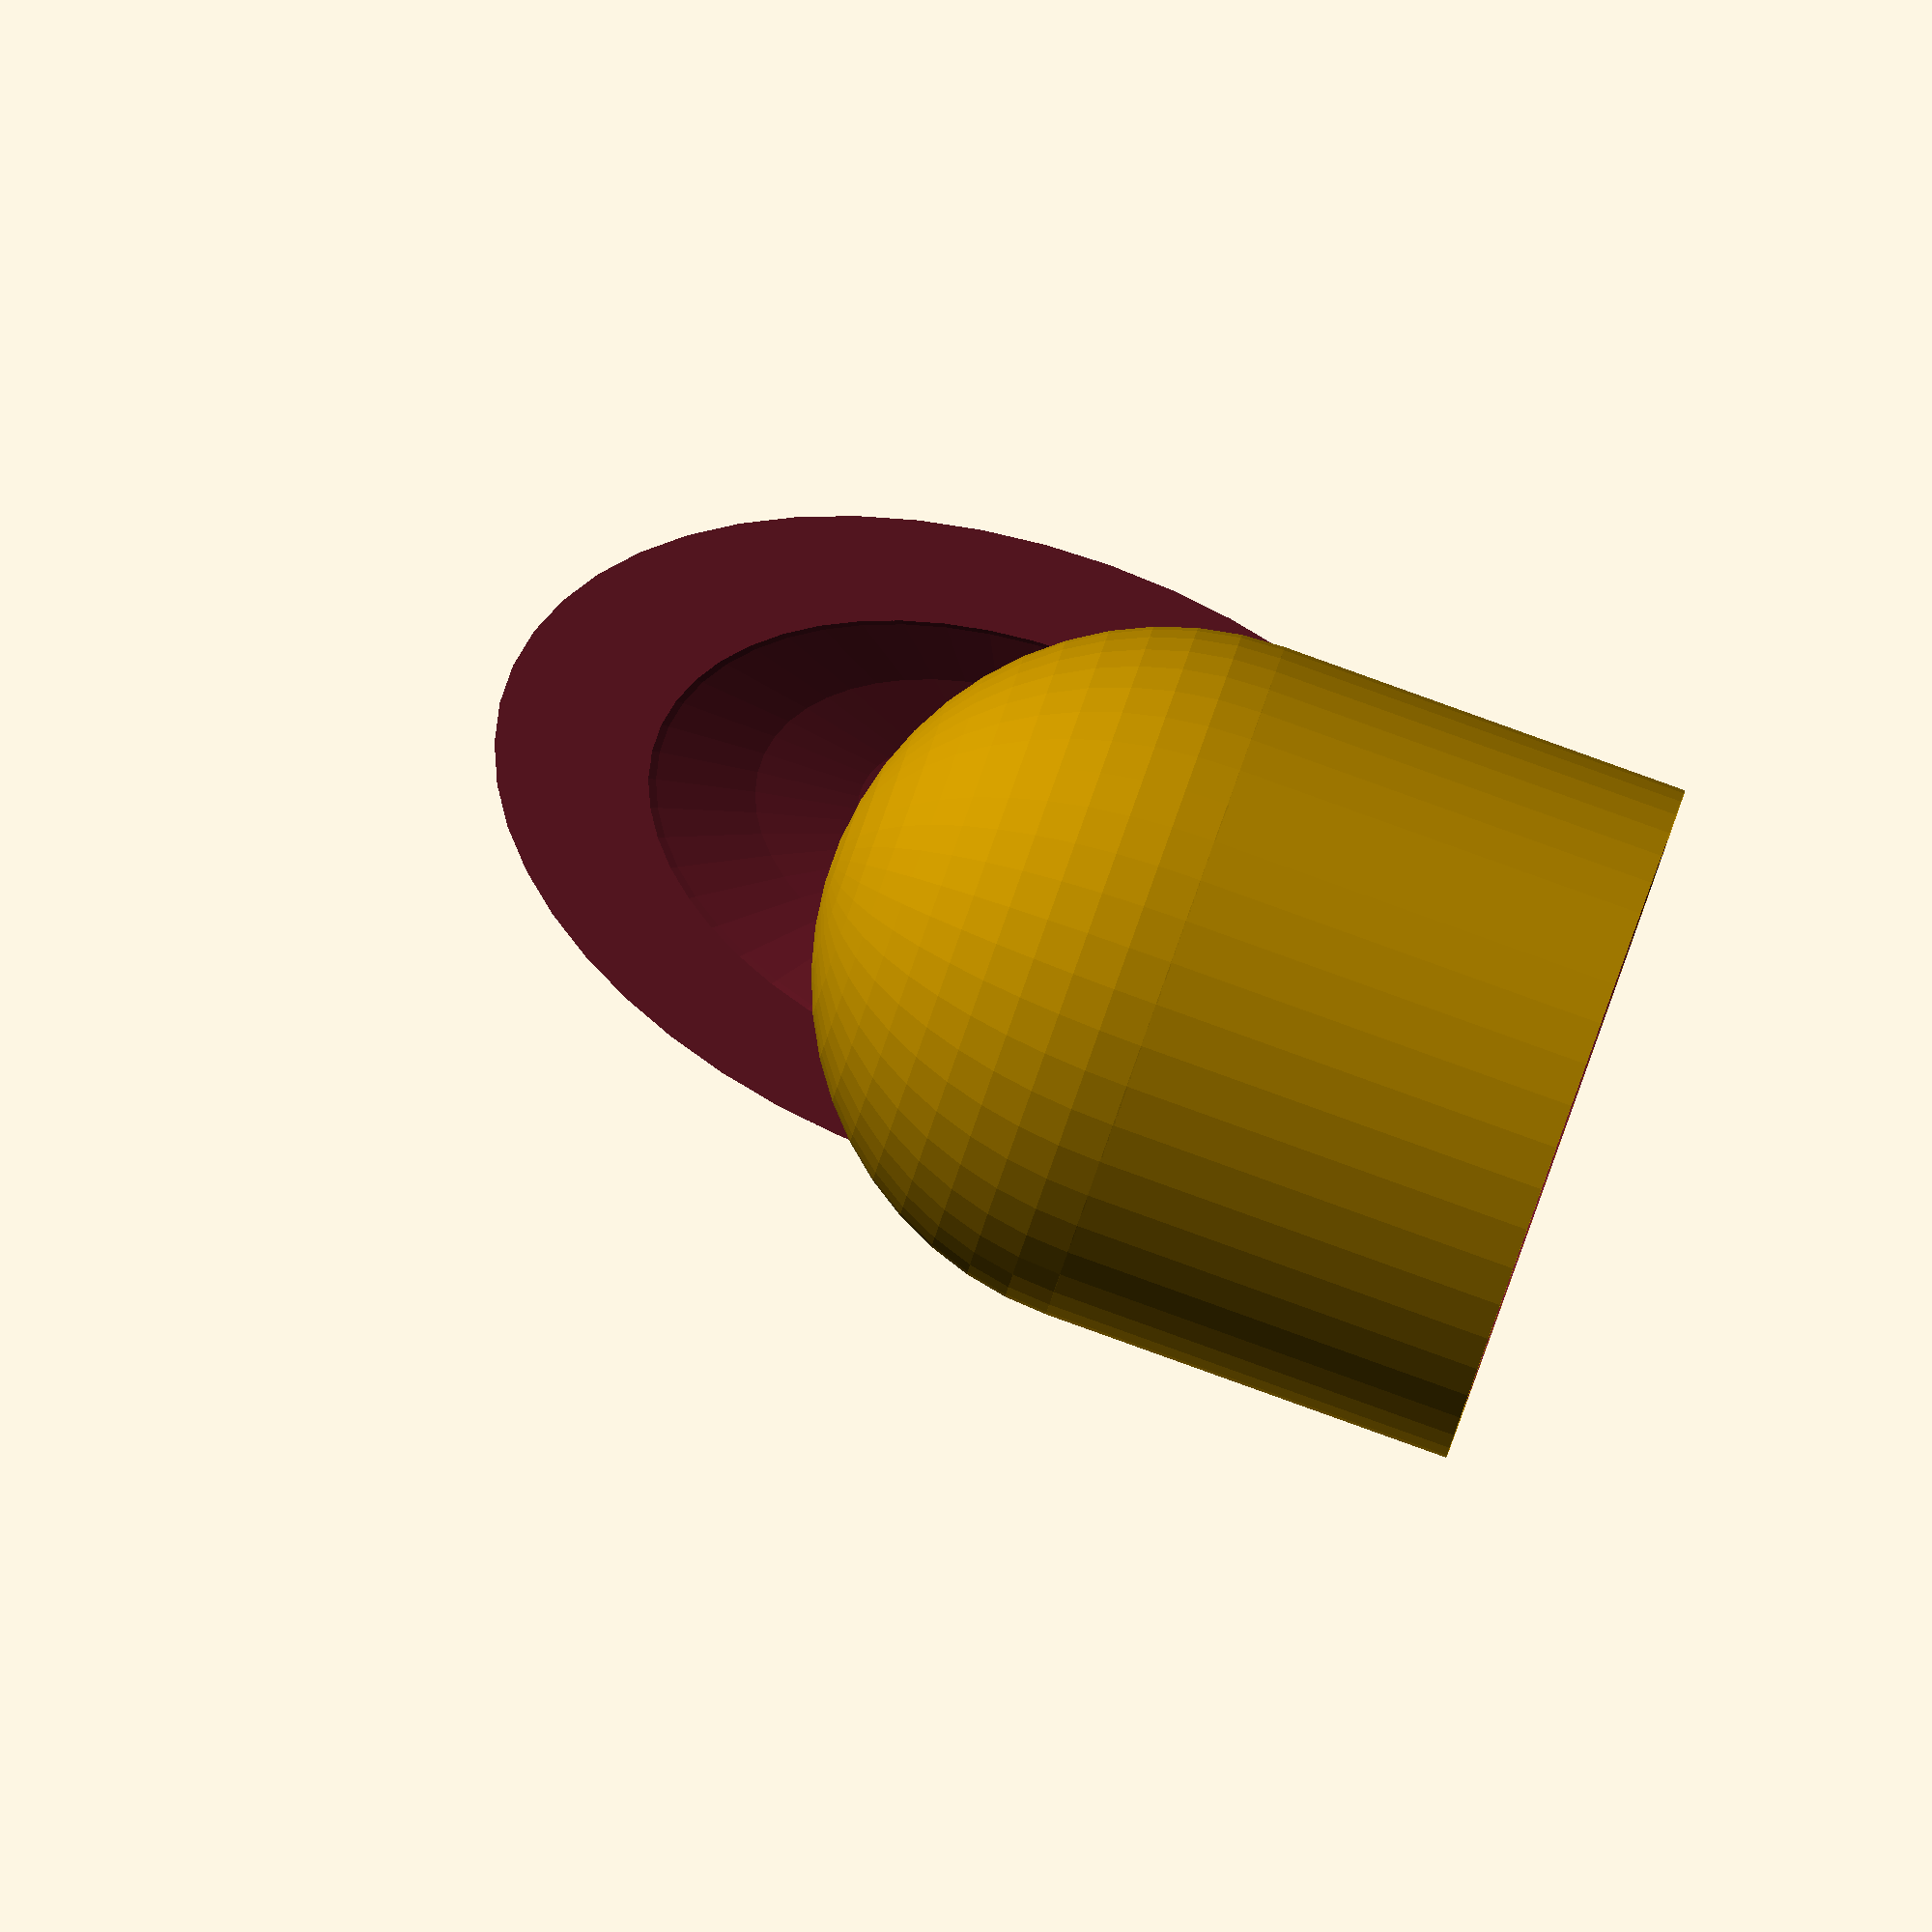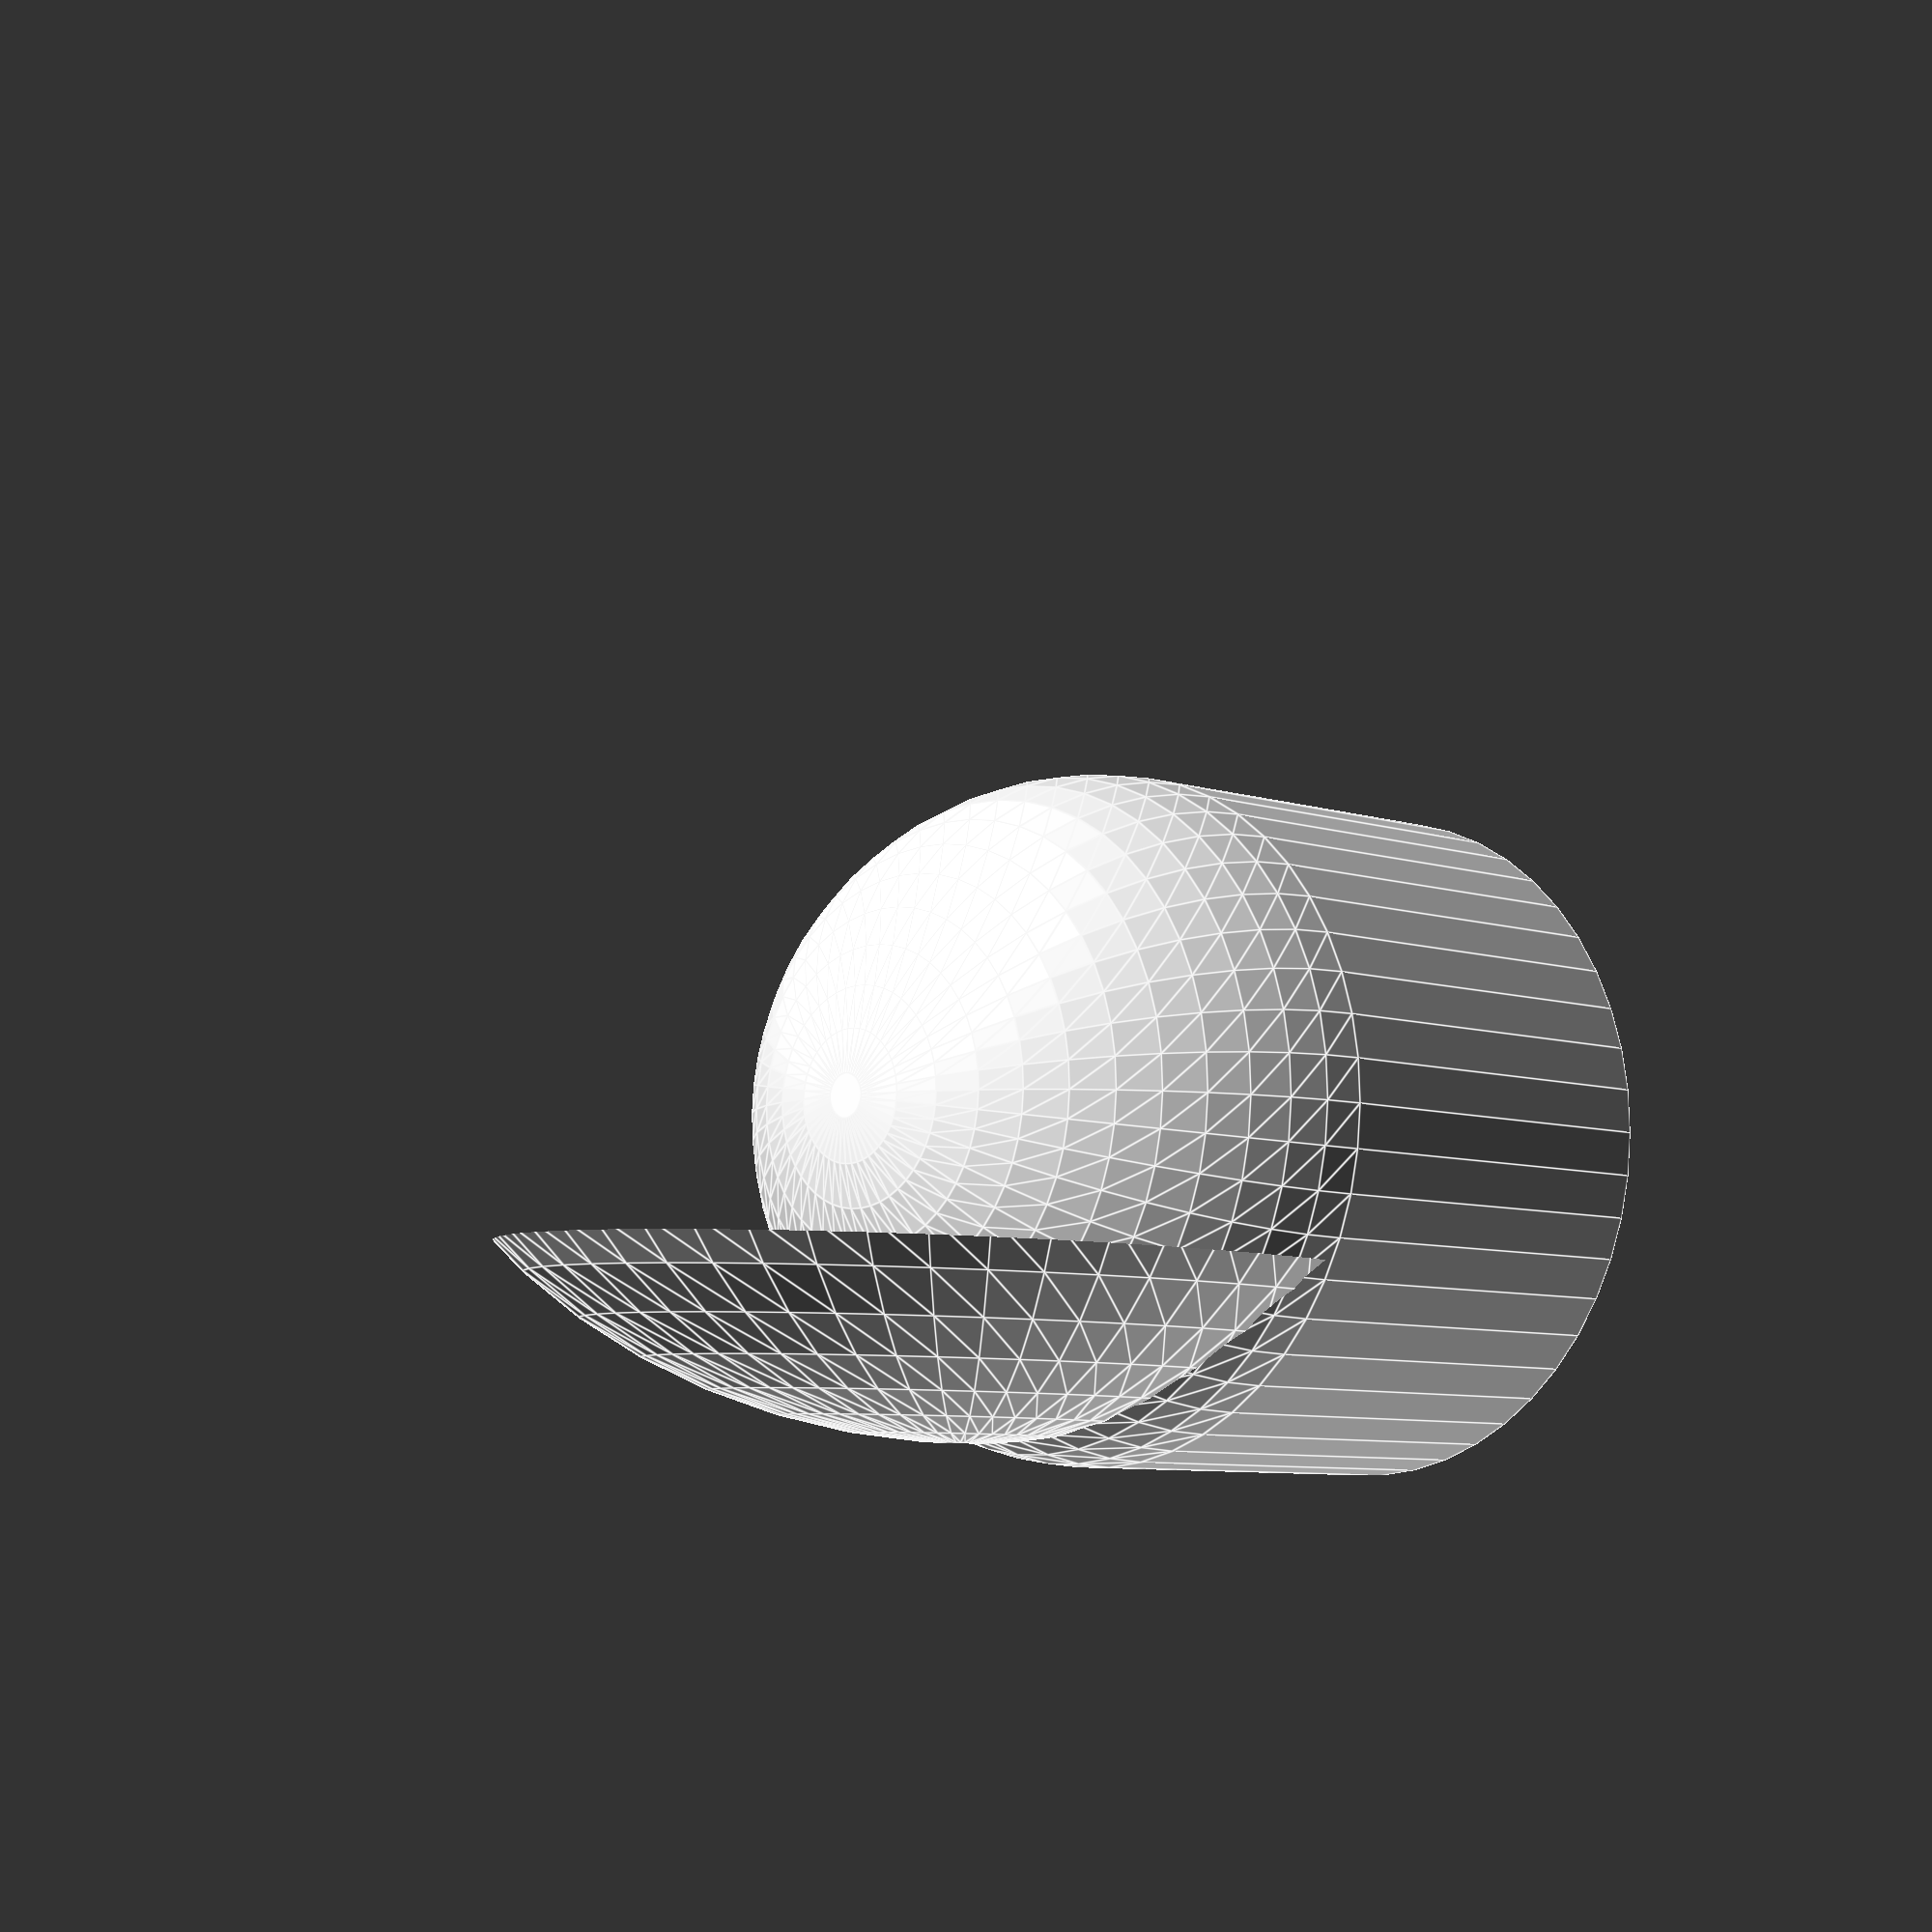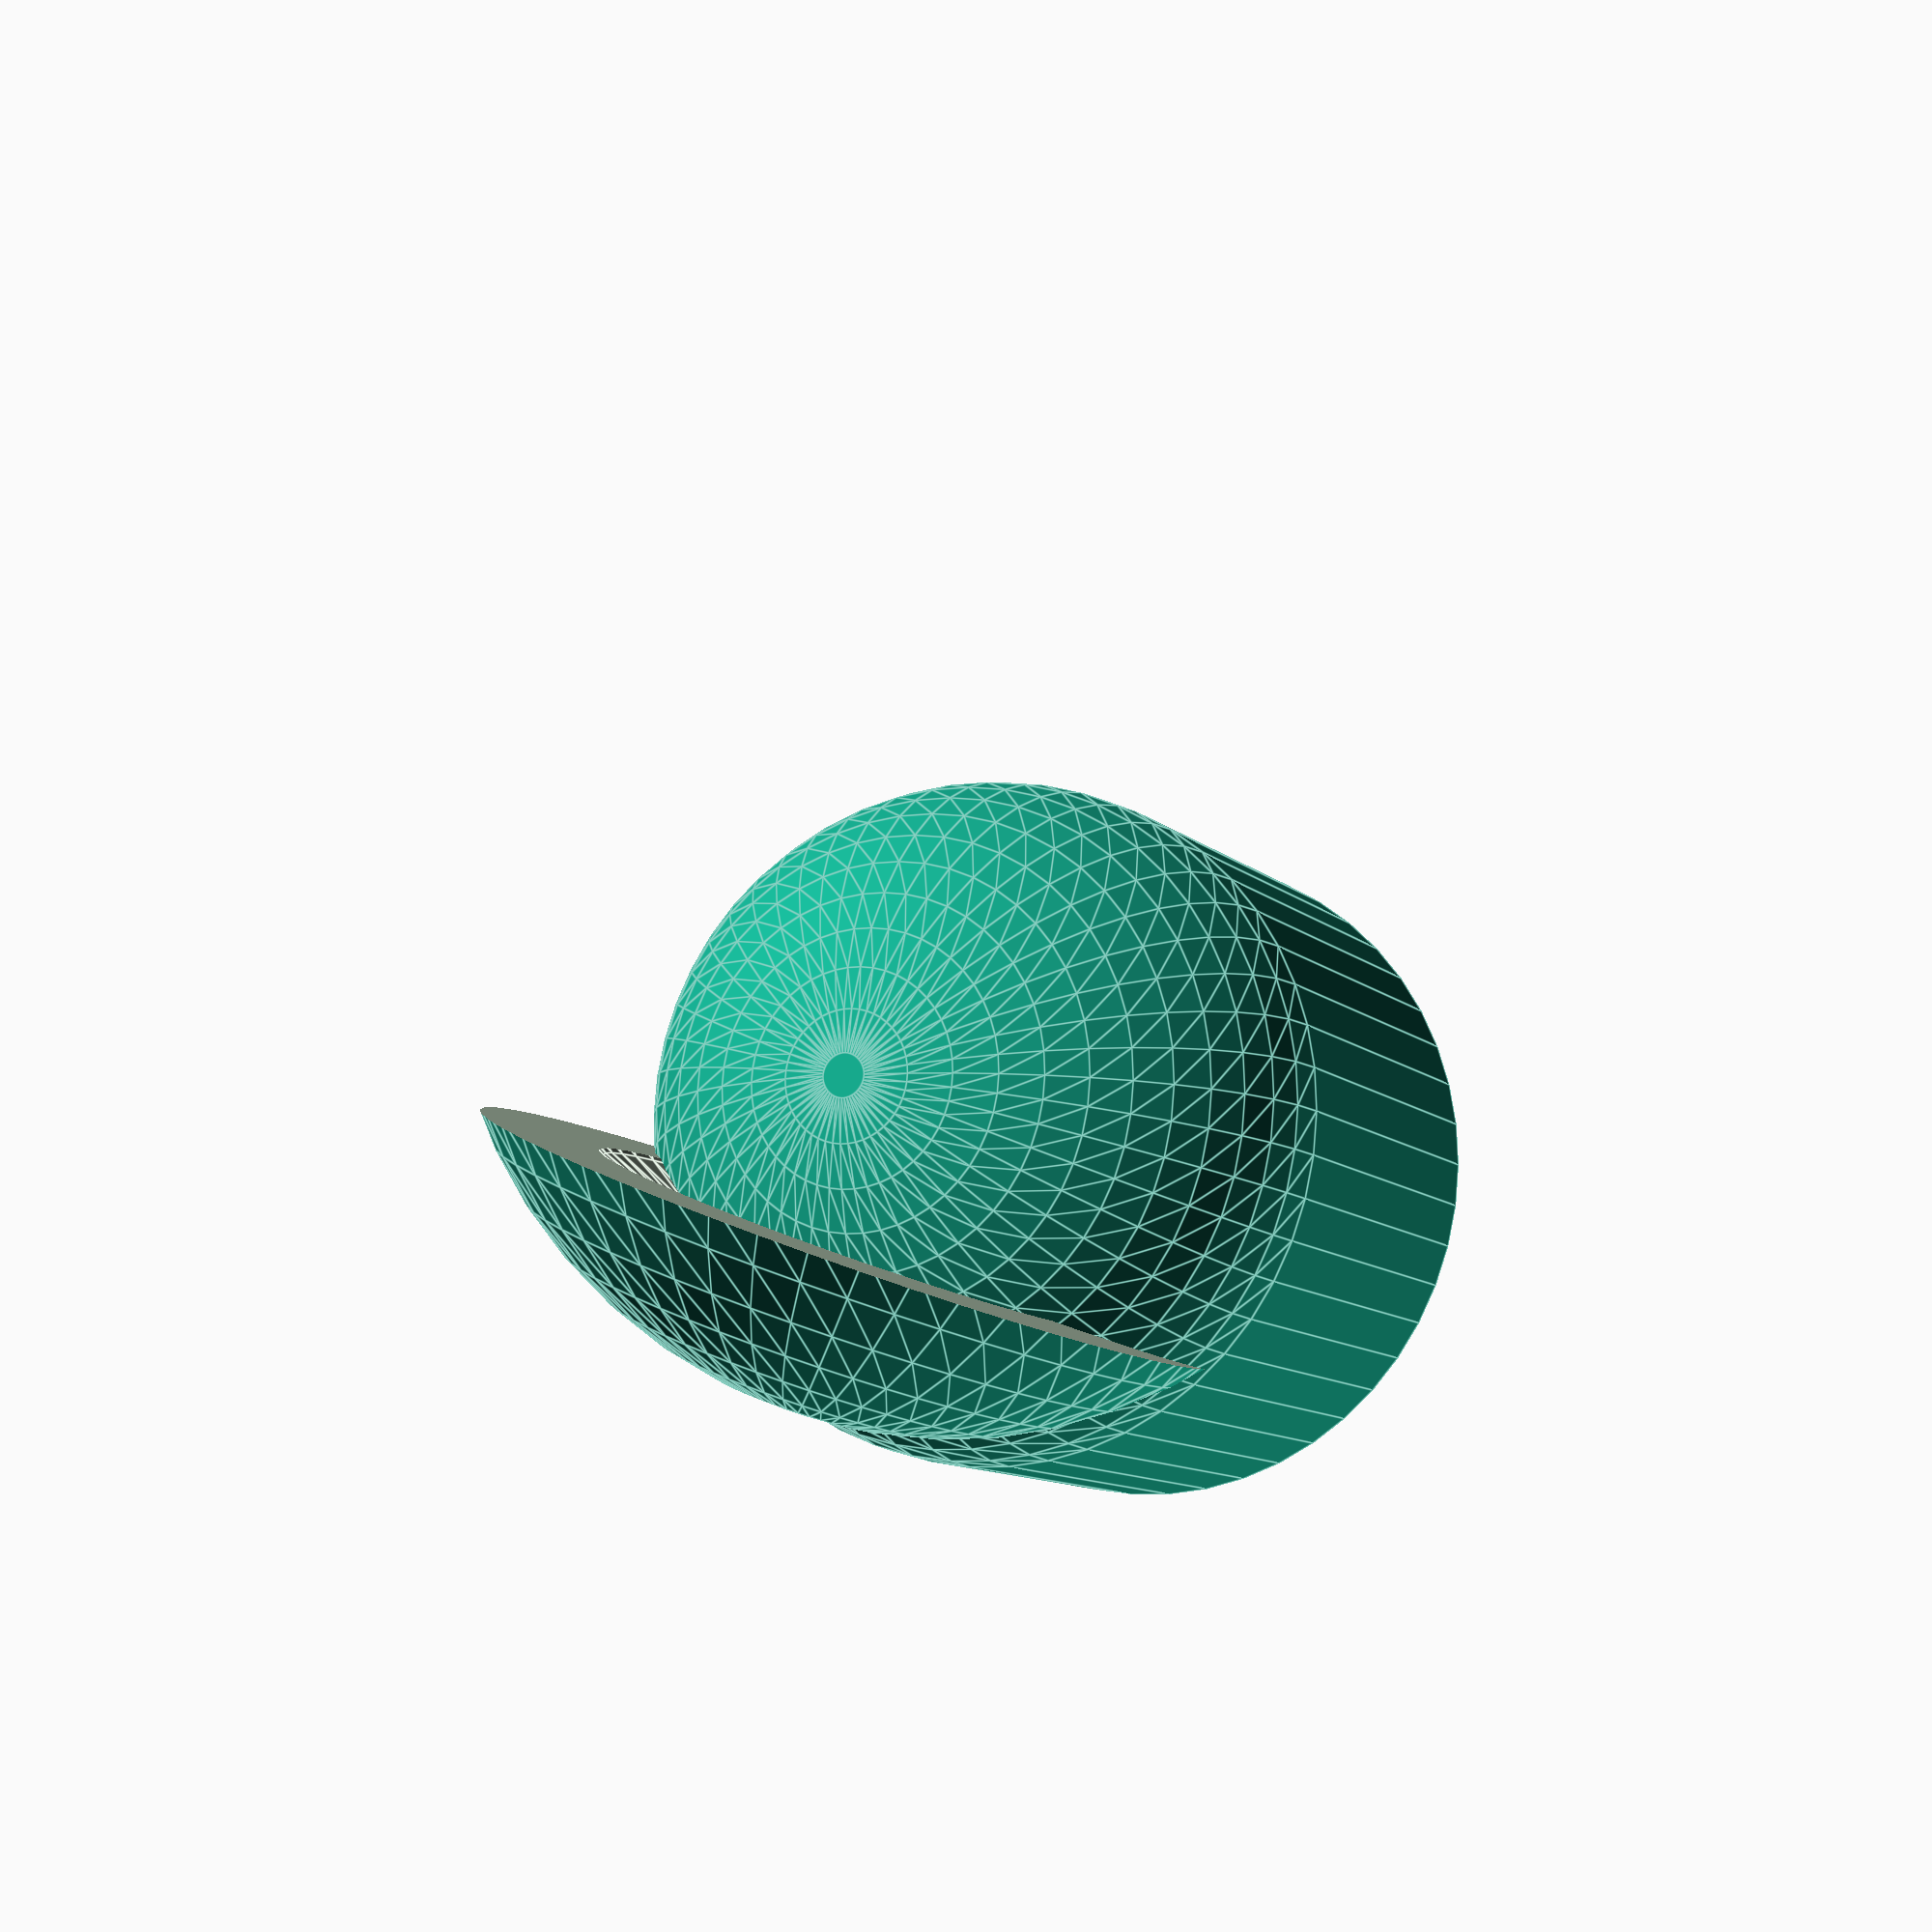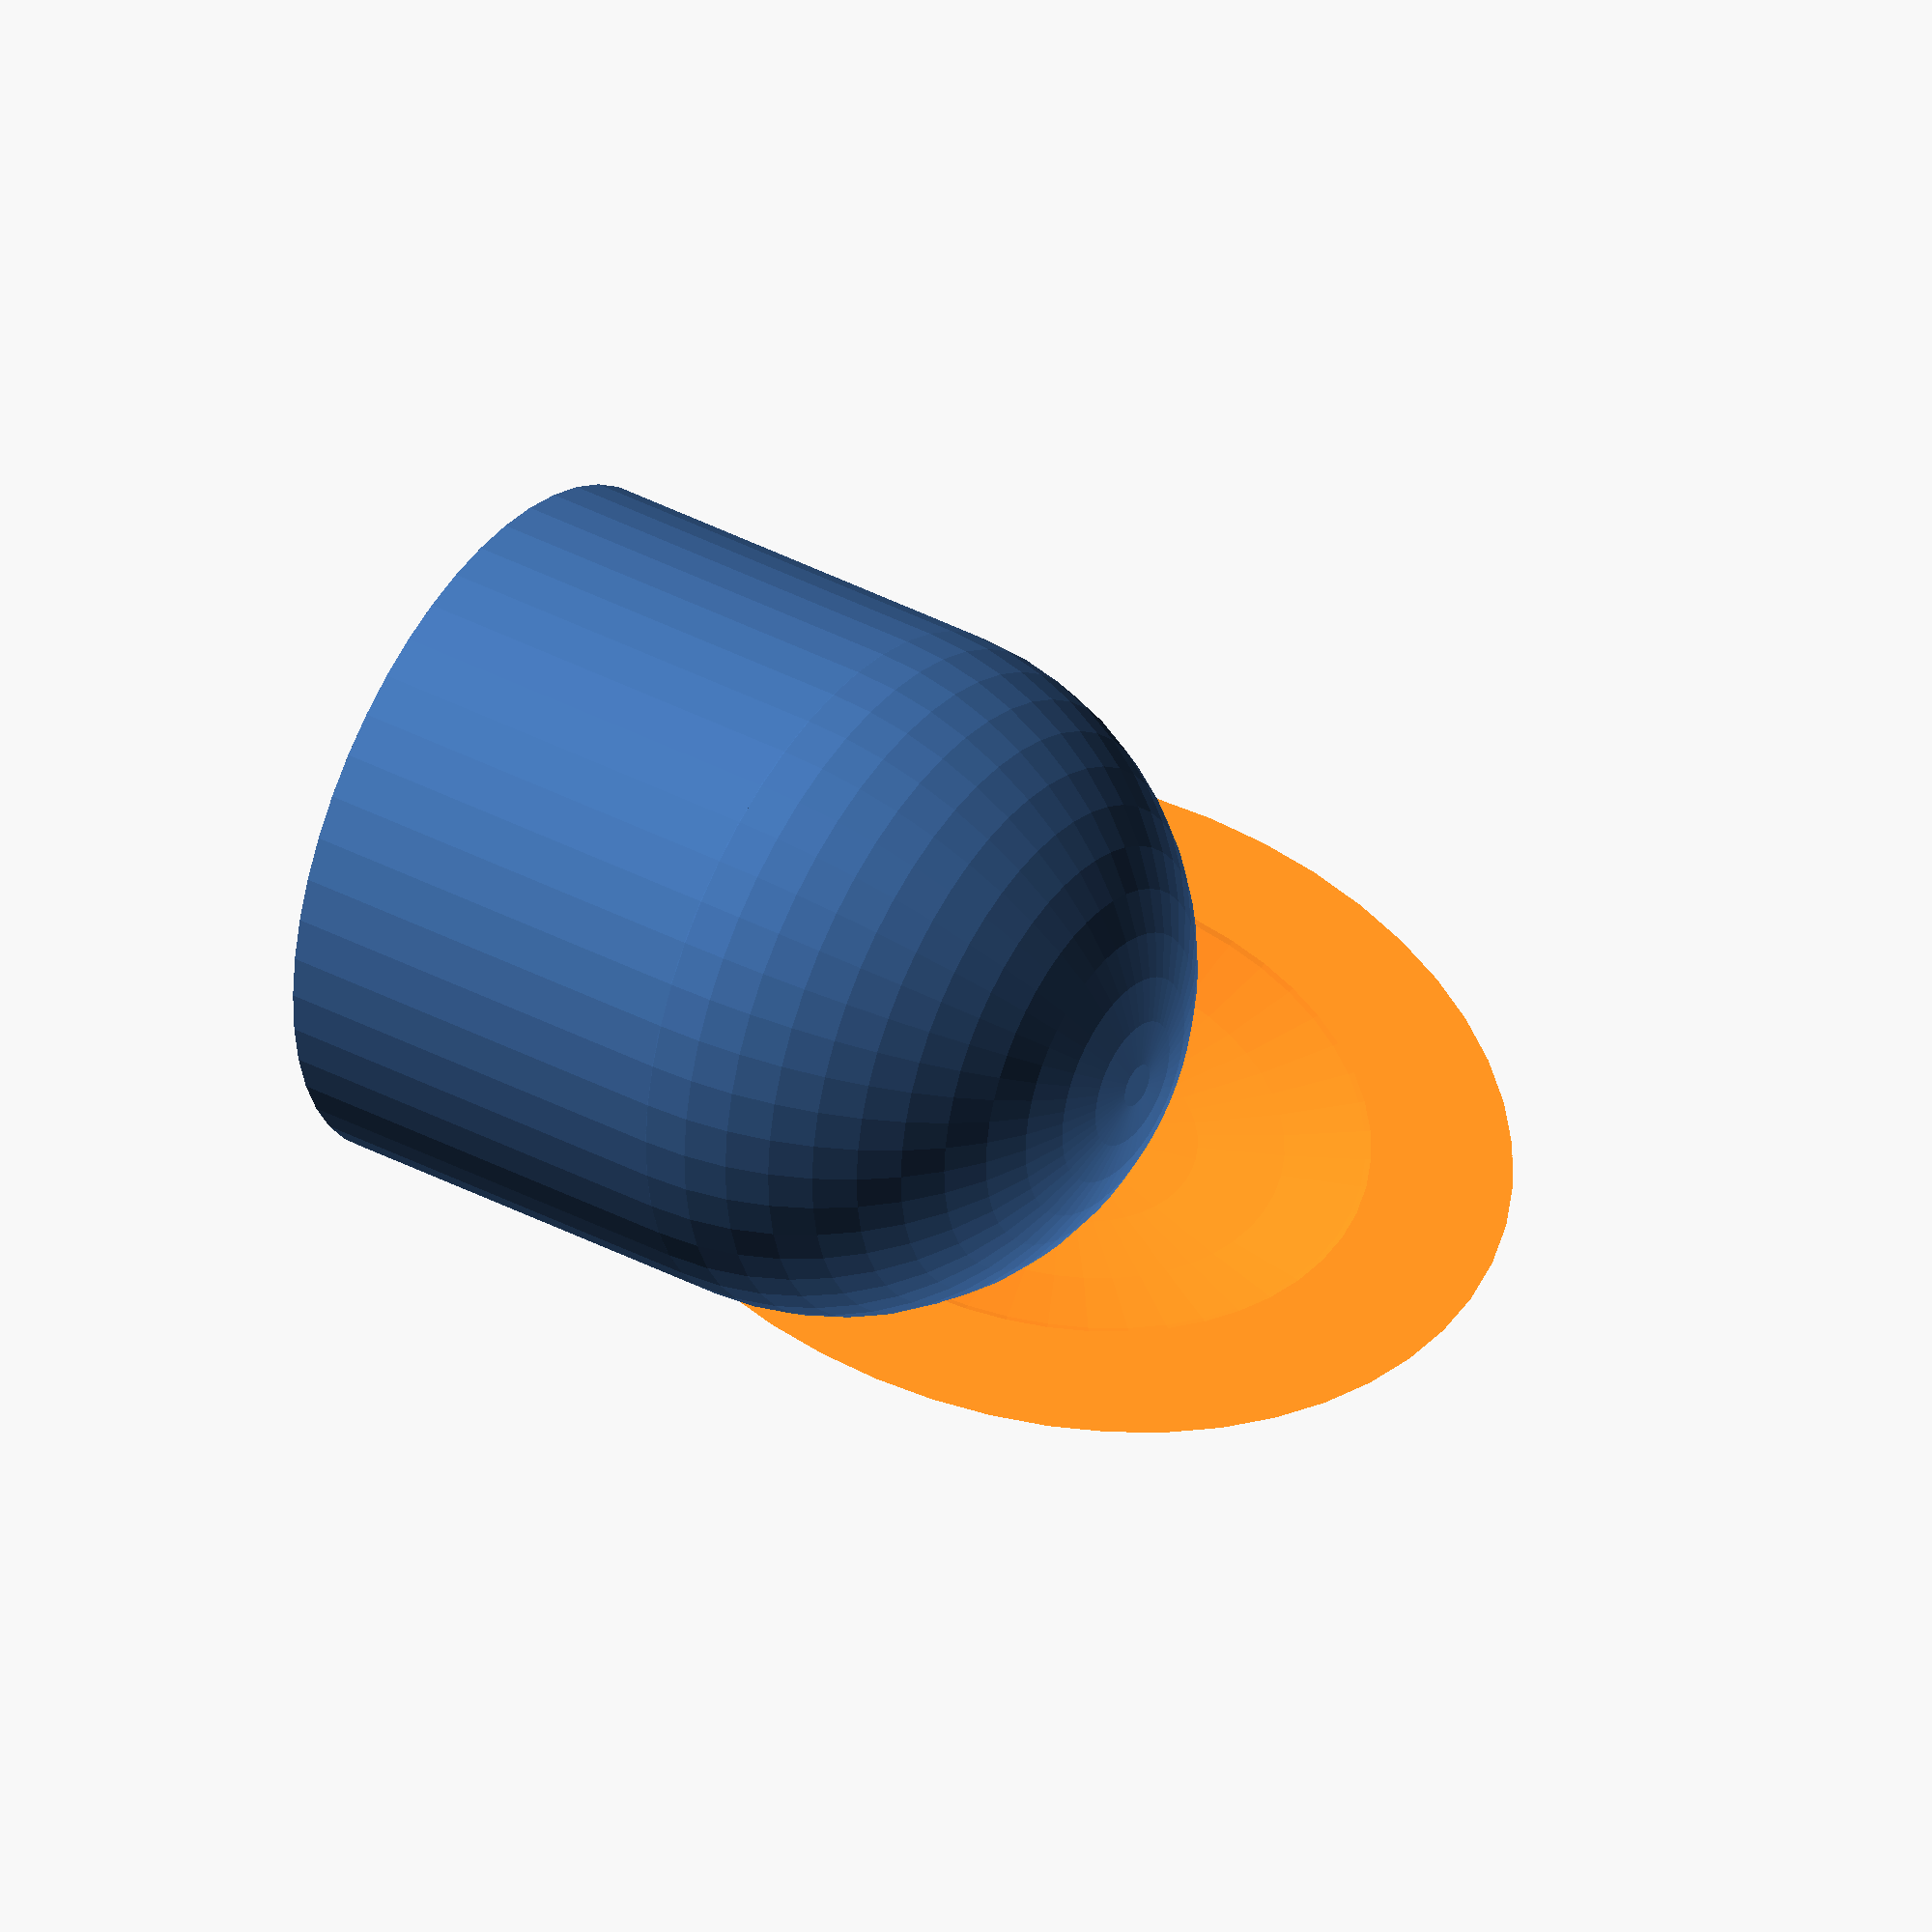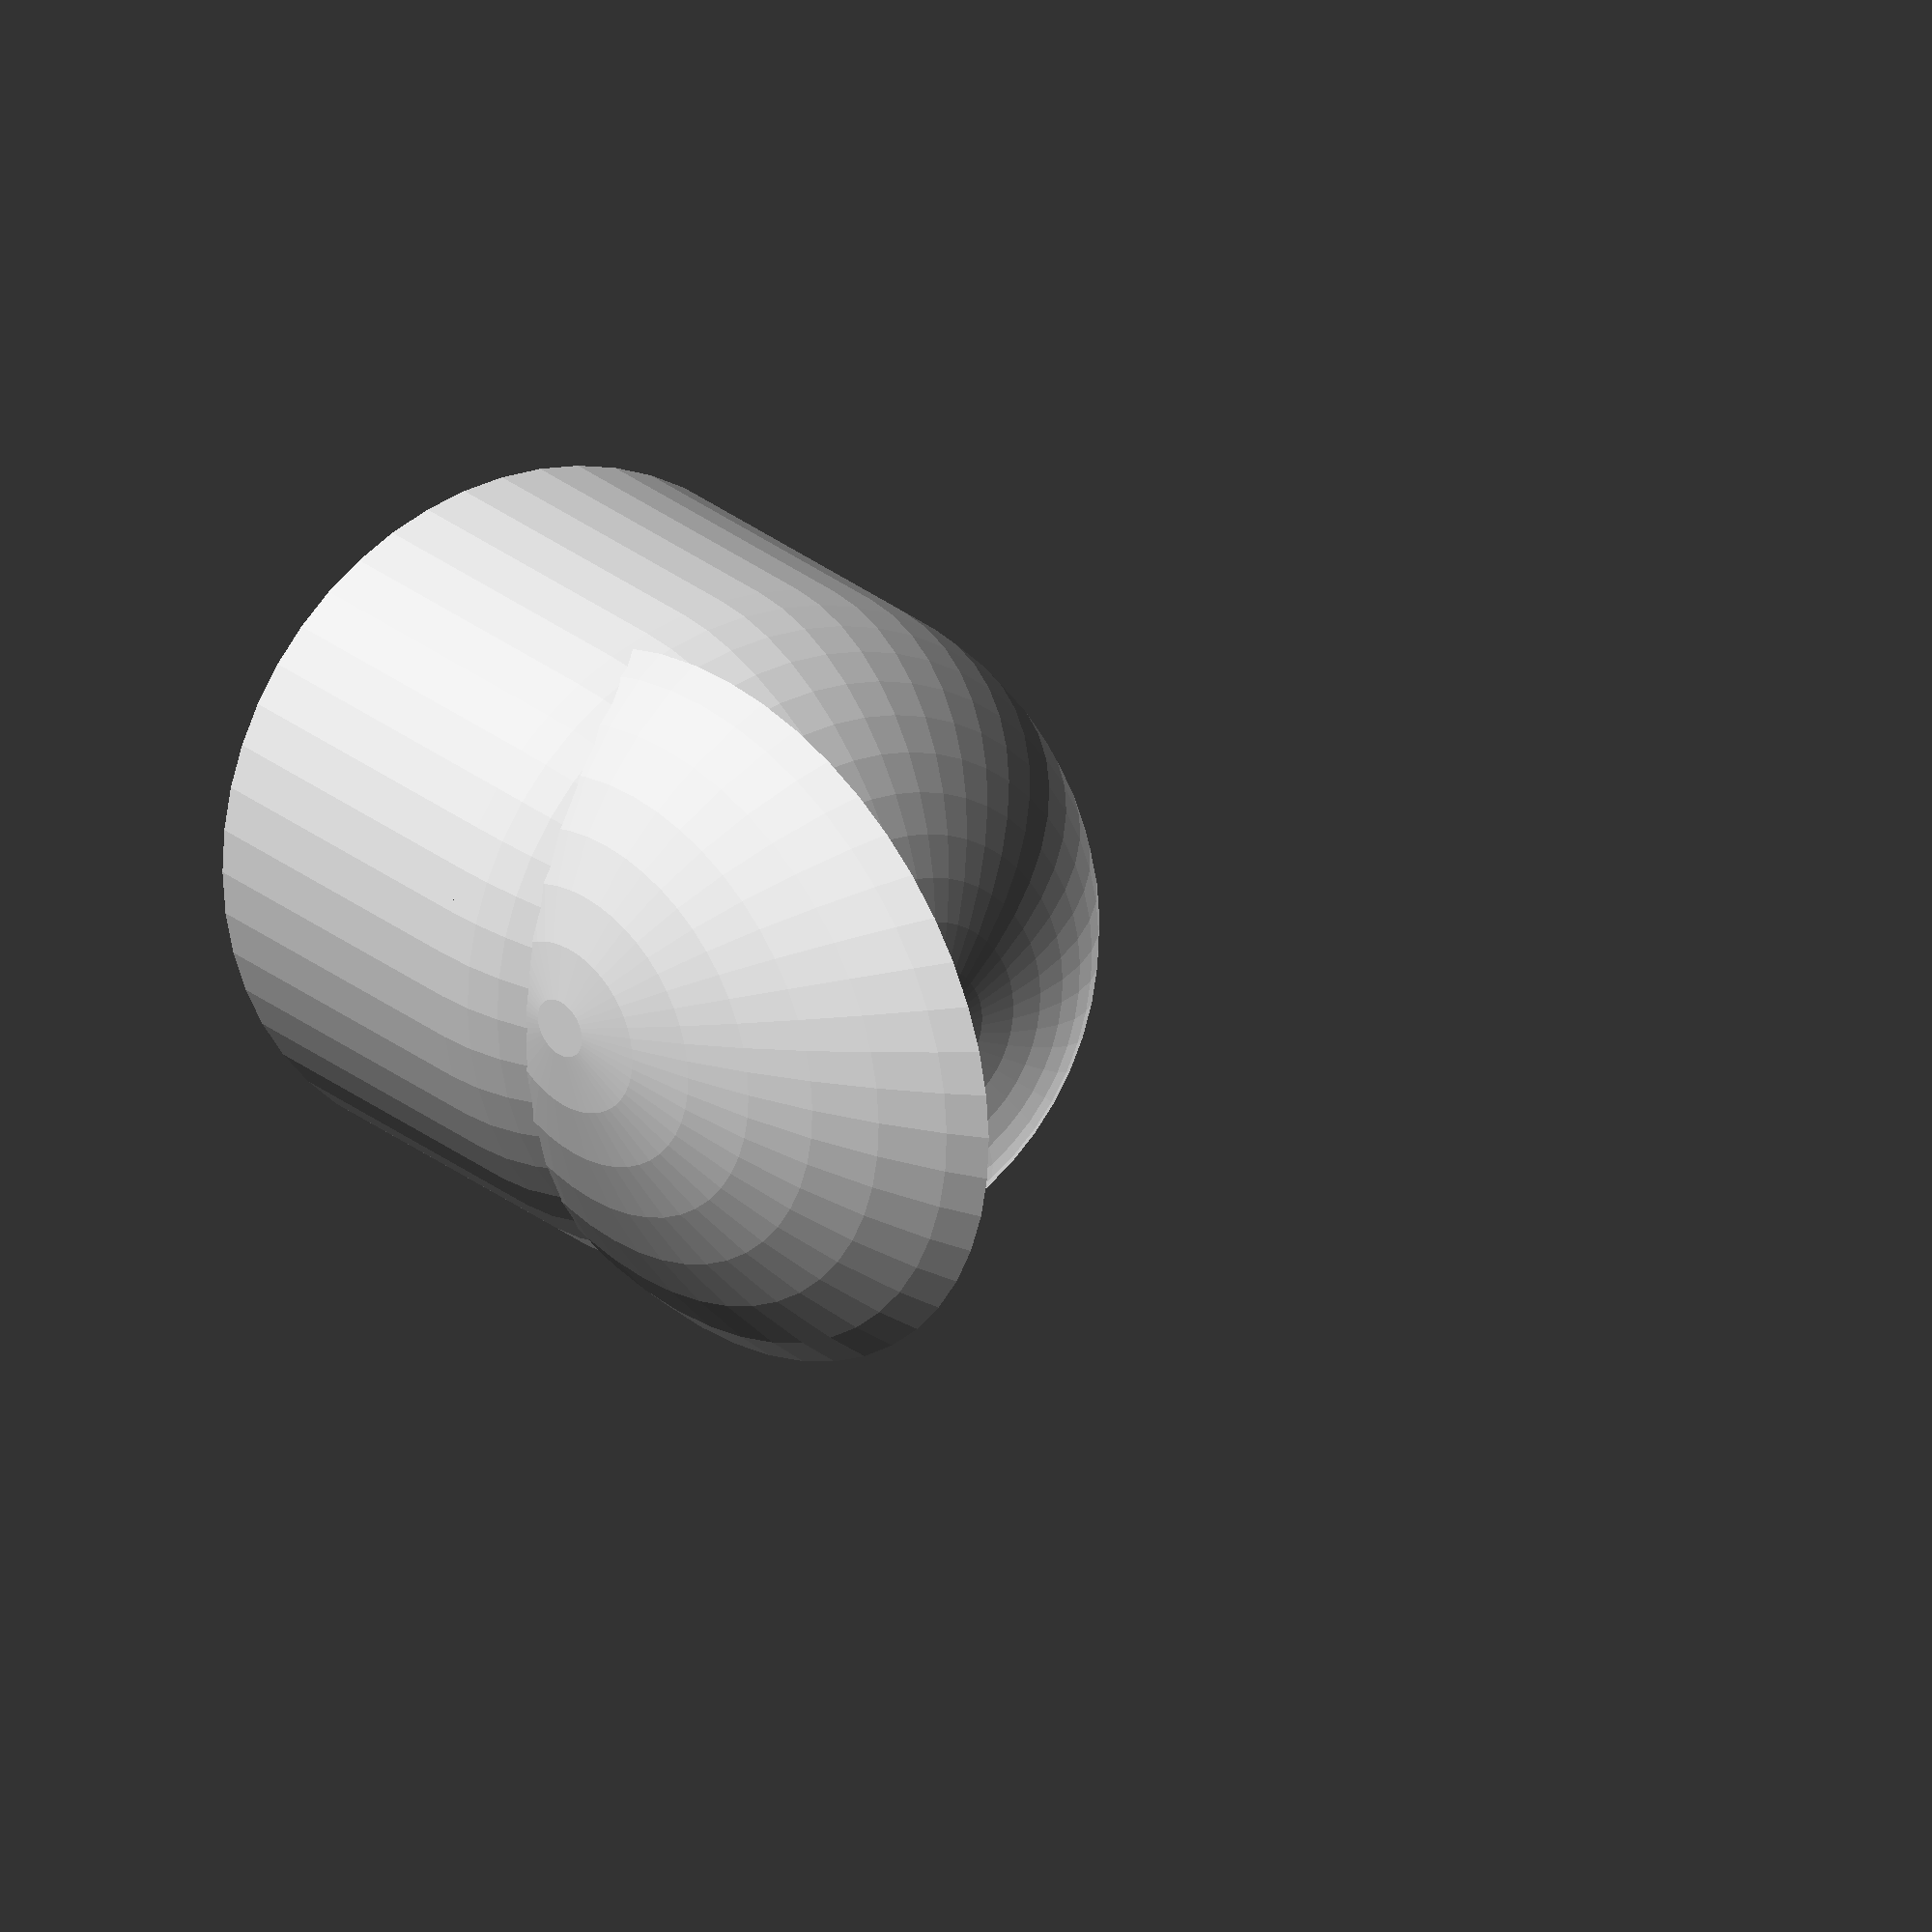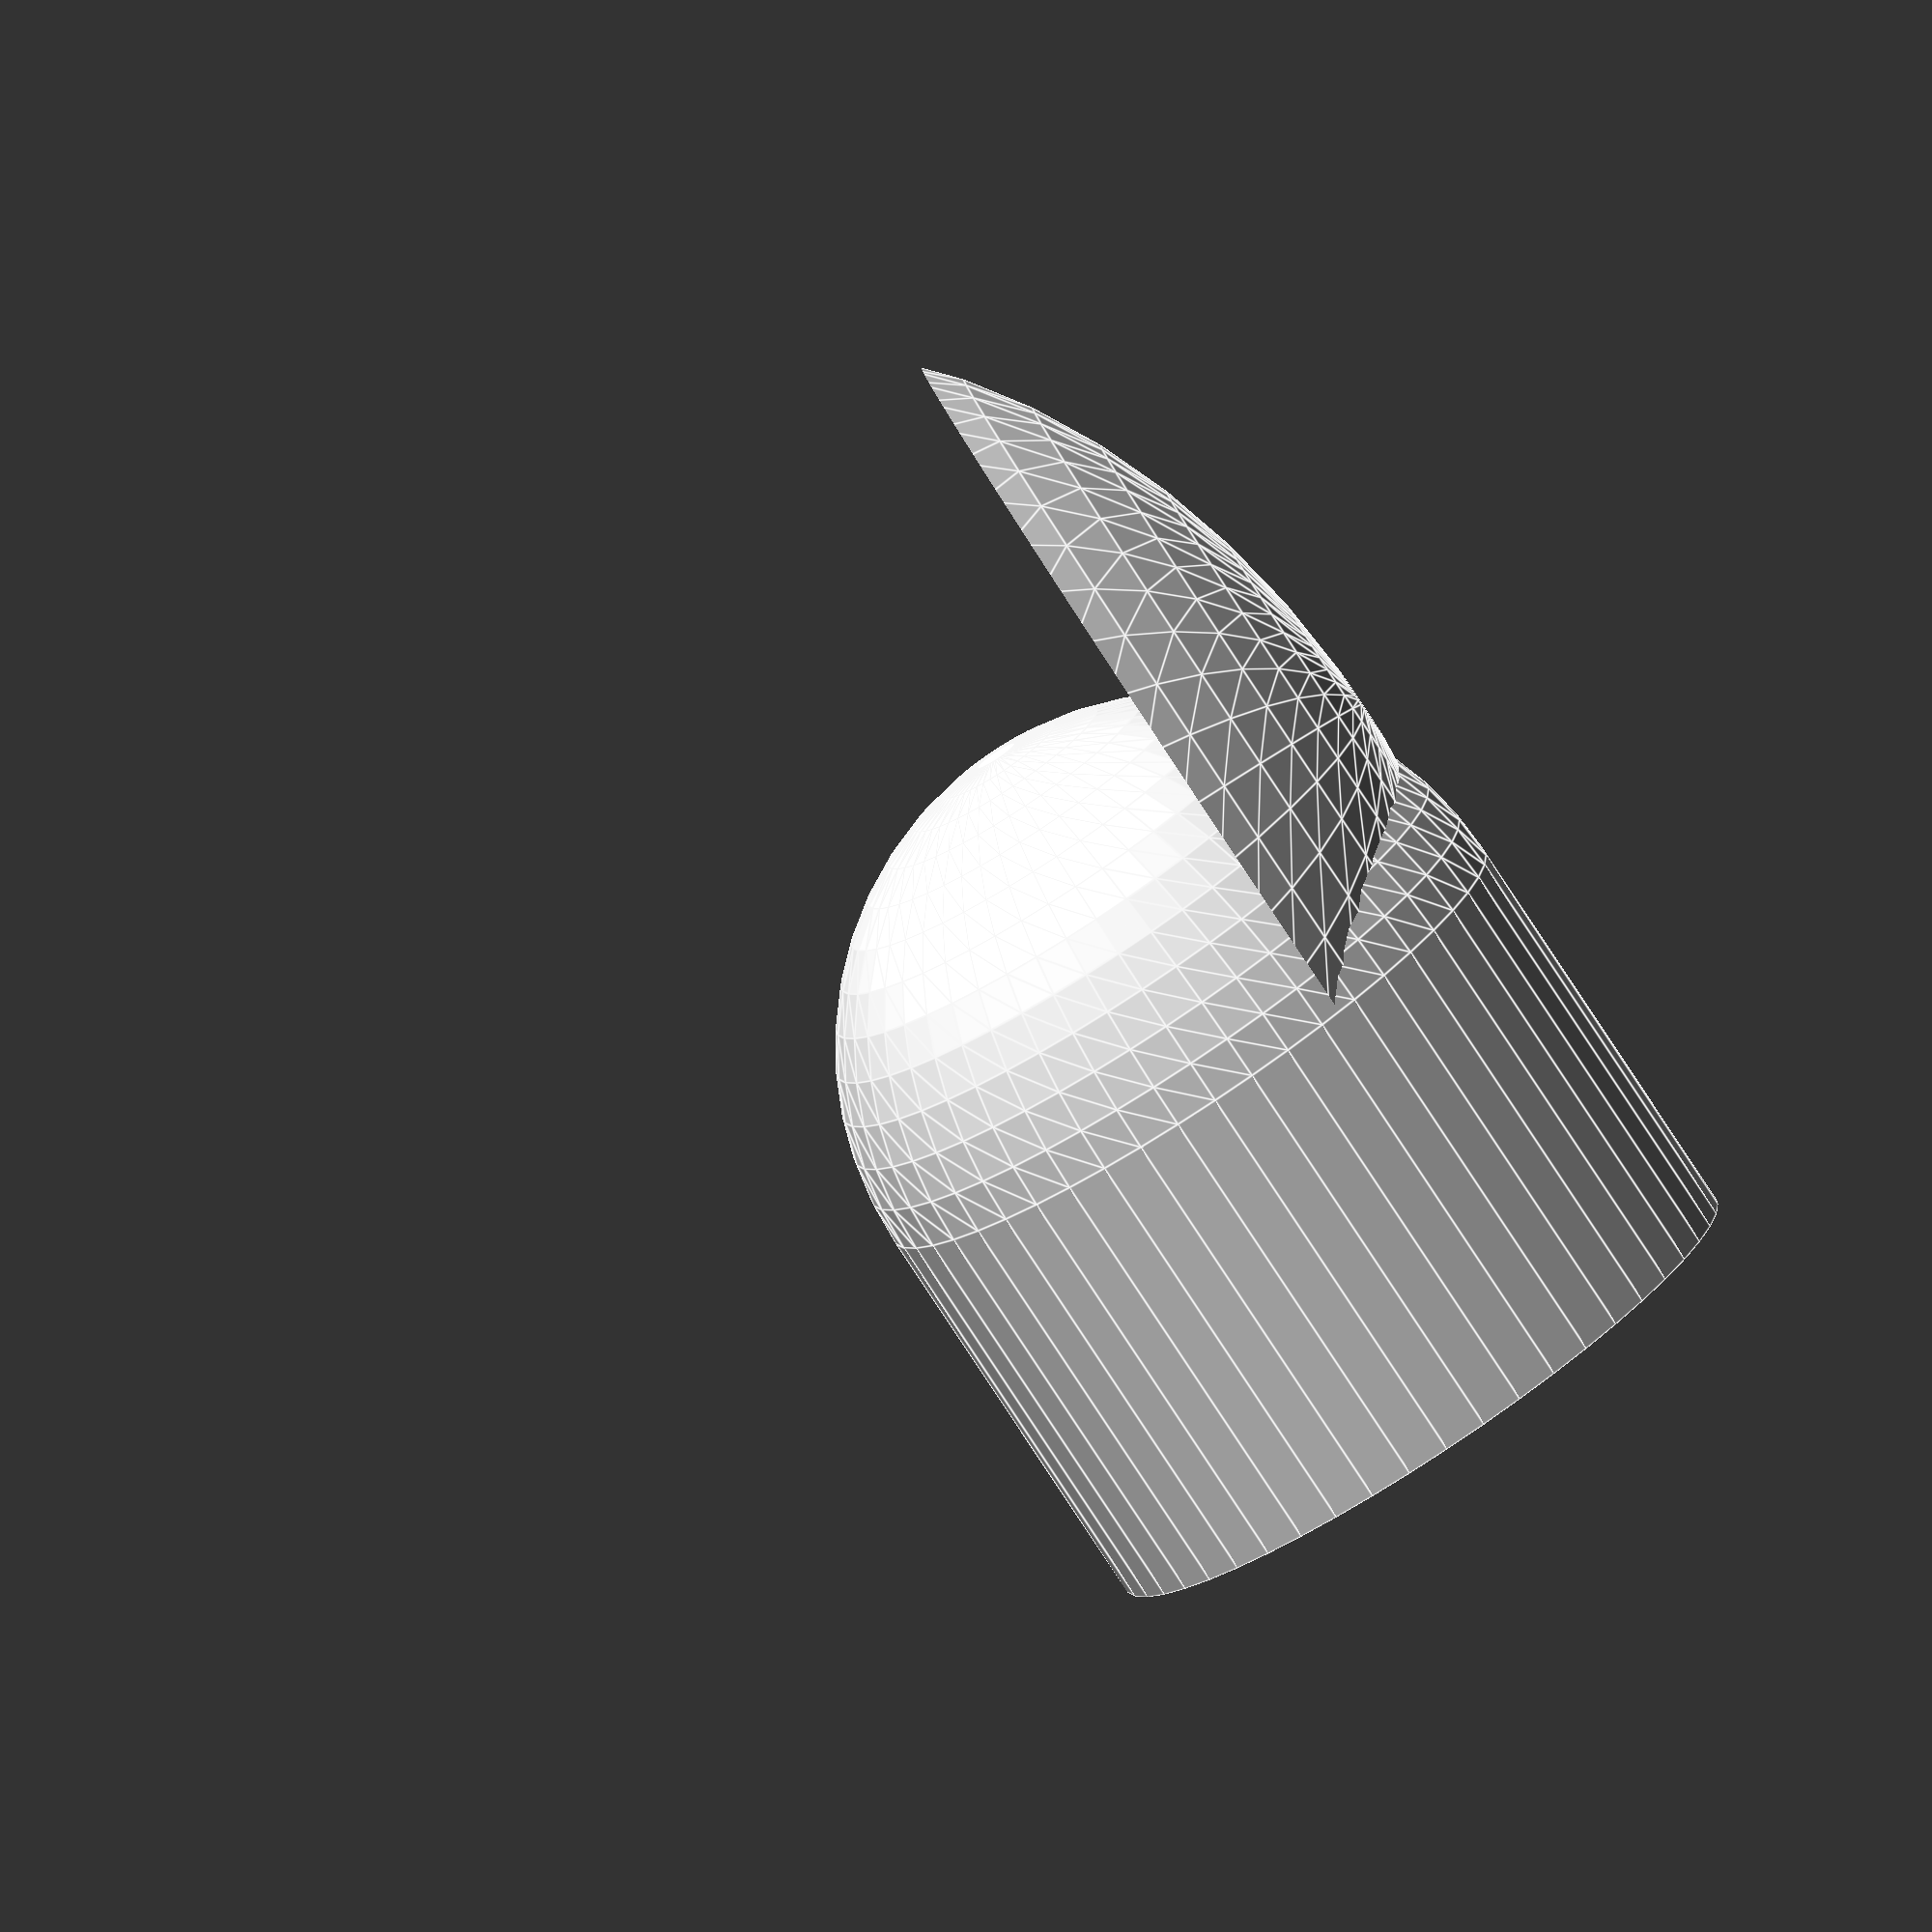
<openscad>
//Get a rule and discover your finger width in milimeters! If it is 40, you chose another kind of finger...
FINGER_DIAMETER = 18; // [8:40]

$fn=50;

difference() {
	// Solid finger + nail
	union() {
		// Nail
		translate([0, -FINGER_DIAMETER/4, 2*FINGER_DIAMETER/3]) {
			rotate([90,0,0]) {
				difference() {
					translate([0,0,0]) {
						scale([0.9,1.4,1]) {
							sphere(r=FINGER_DIAMETER*0.8);
						}
					}
					translate([0,0,FINGER_DIAMETER/2.5]) {
						scale([0.9,1.4,1]) {
							sphere(r=FINGER_DIAMETER);
						}
					}
					translate([
						-FINGER_DIAMETER*(1-1/6),
						-FINGER_DIAMETER*(1-1/6)*2,
						-FINGER_DIAMETER/2
					]) {
						cube([100,100,100]);
					}
				}
			}
		}

		// Finger (cylinder)
		cylinder(r=FINGER_DIAMETER/2+1.5, h=FINGER_DIAMETER*0.7, center=true);

		// Round tip of the finger (sphere)
		translate([0, 0, FINGER_DIAMETER*0.7/2]) {
			sphere (r=FINGER_DIAMETER/2+1.5);
		}
	}

	// Making the finger hollow

	// Finger (inner cylinder)
	// (with small 0.02 clearance for OpenSCAD floating point issue with difference)
	translate(0, 0, -0.01) {
		cylinder(r=FINGER_DIAMETER/2, h=FINGER_DIAMETER*0.7 + 0.02, center=true);
	}

	// Round tip of the finger (inner sphere)
	translate([0, 0, FINGER_DIAMETER*0.7/2]) {
		sphere (r=FINGER_DIAMETER/2);
	}
}

</openscad>
<views>
elev=90.5 azim=22.6 roll=70.3 proj=o view=solid
elev=187.5 azim=1.3 roll=134.5 proj=p view=edges
elev=10.4 azim=203.1 roll=25.2 proj=p view=edges
elev=141.8 azim=331.9 roll=236.1 proj=o view=solid
elev=160.1 azim=92.7 roll=211.1 proj=o view=solid
elev=258.4 azim=265.0 roll=146.9 proj=o view=edges
</views>
